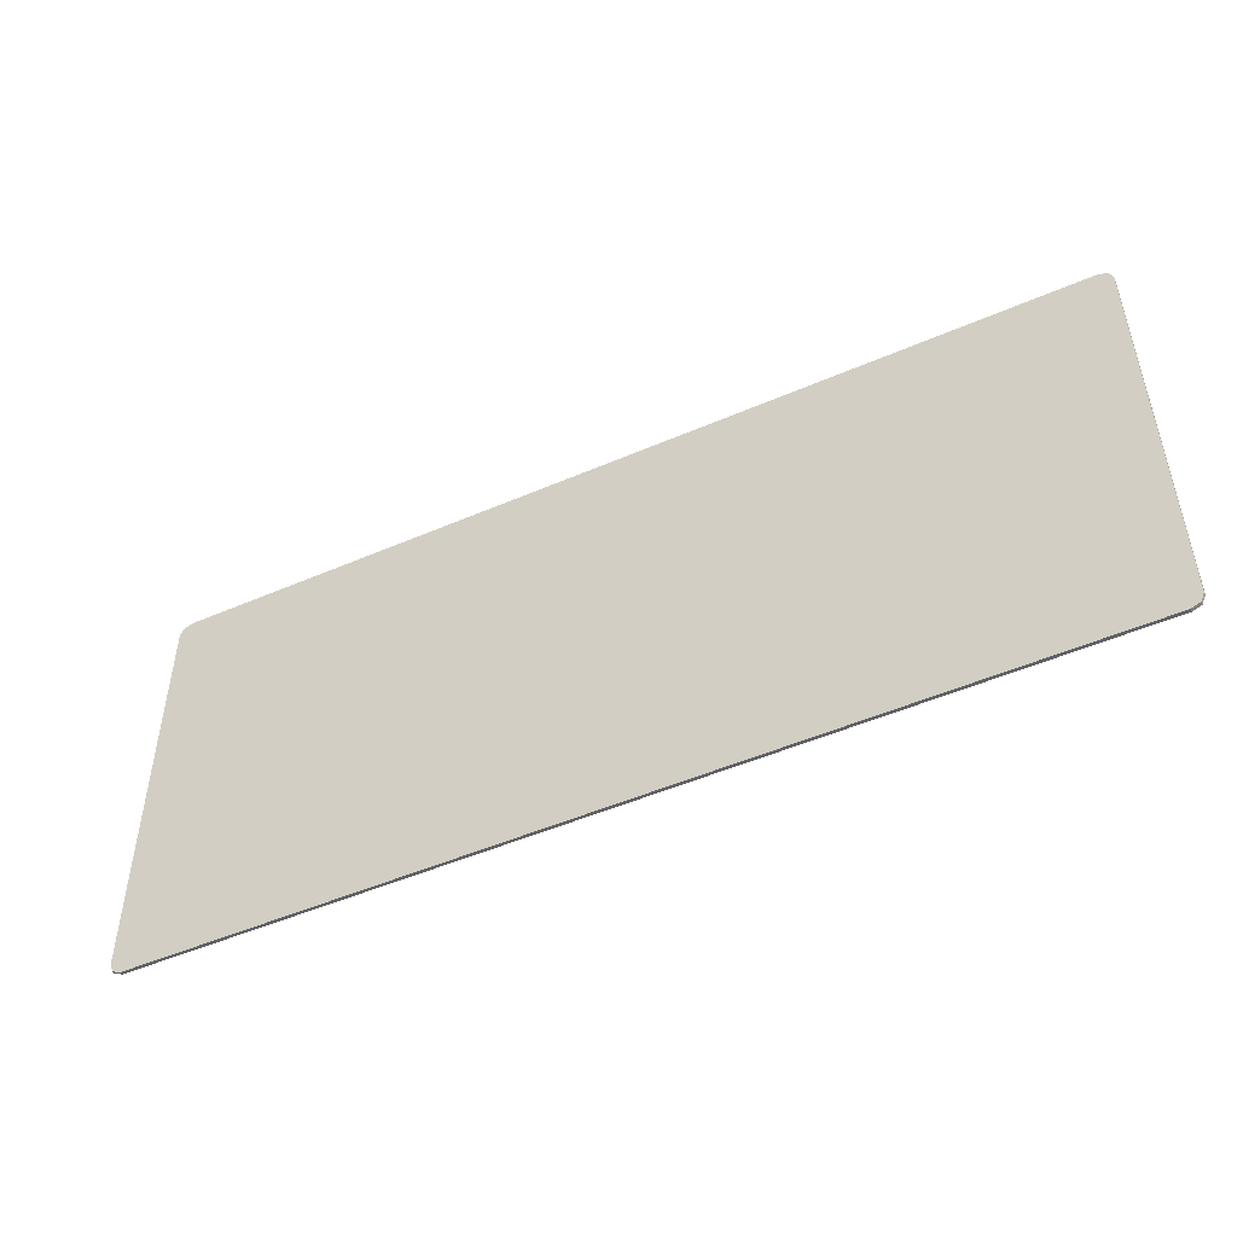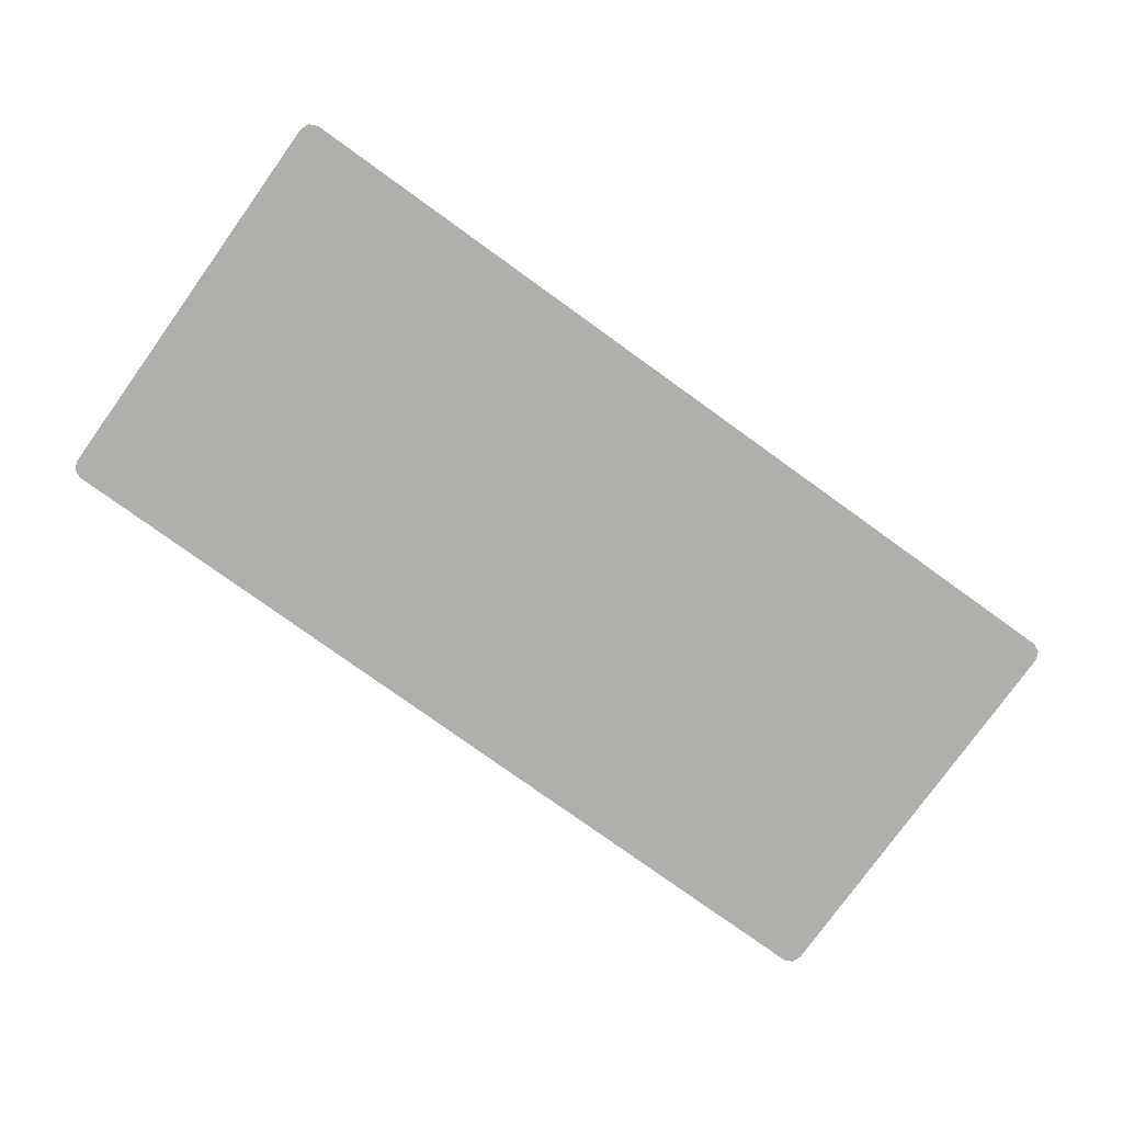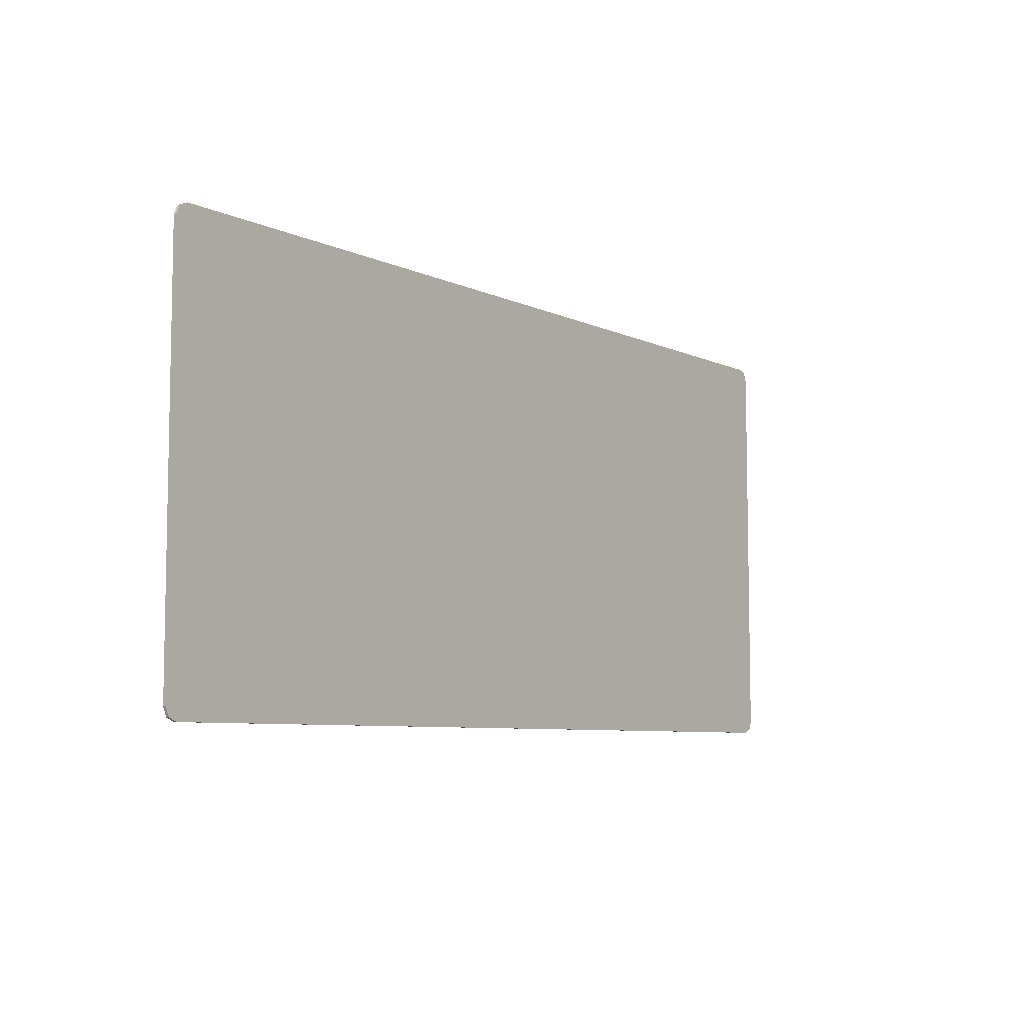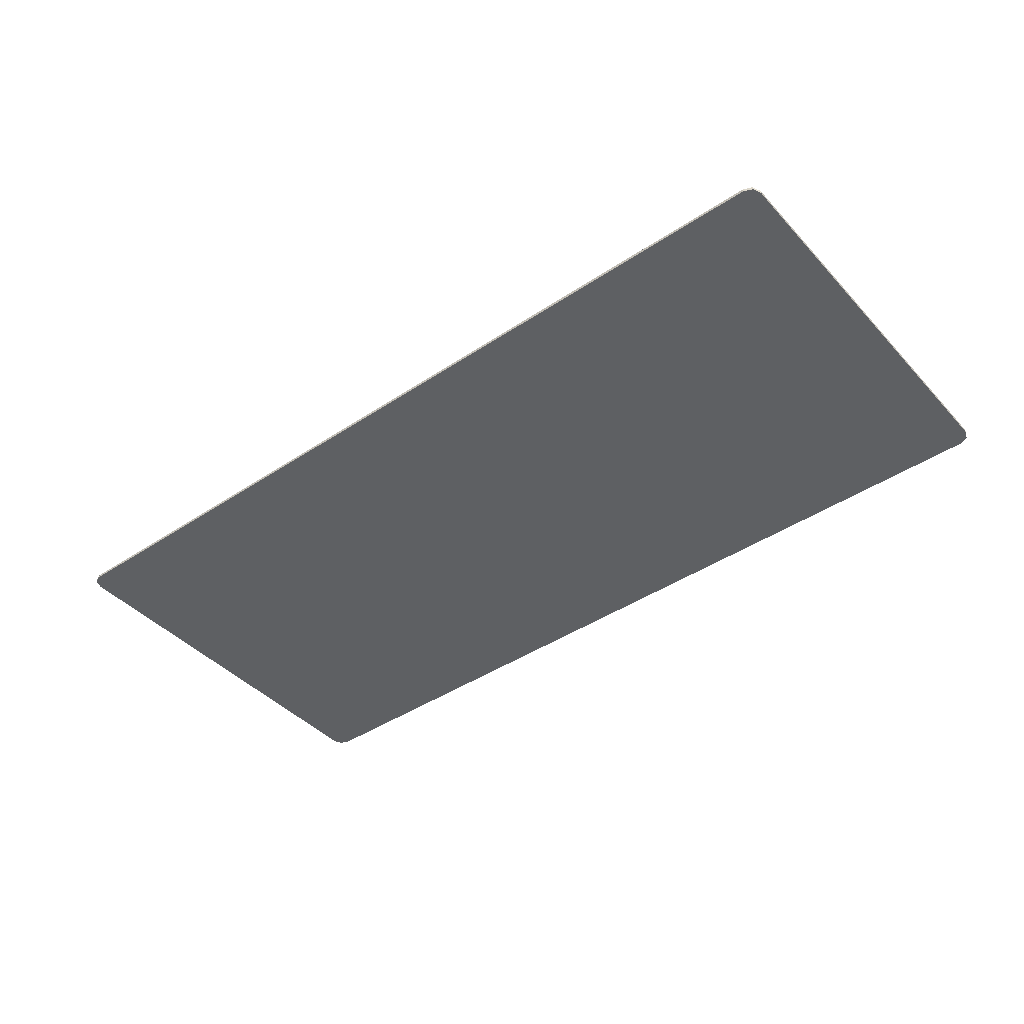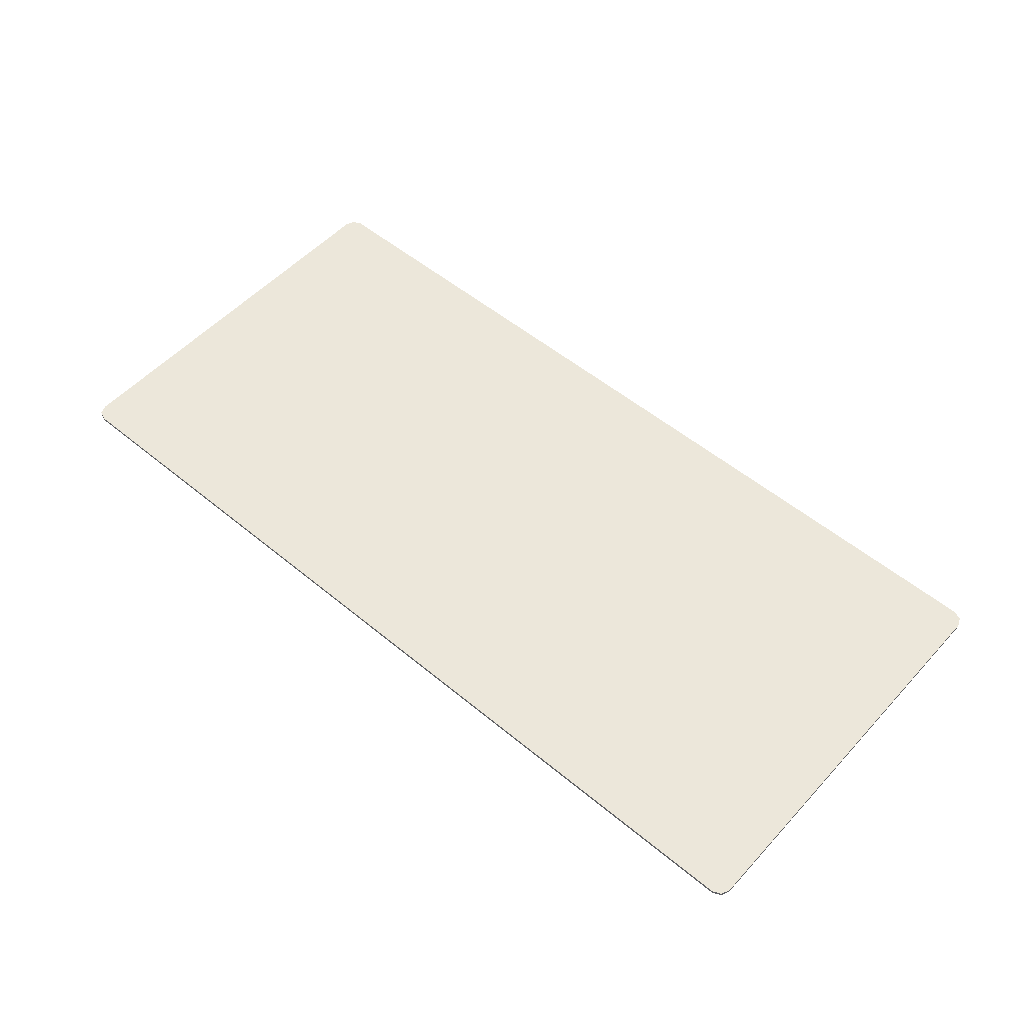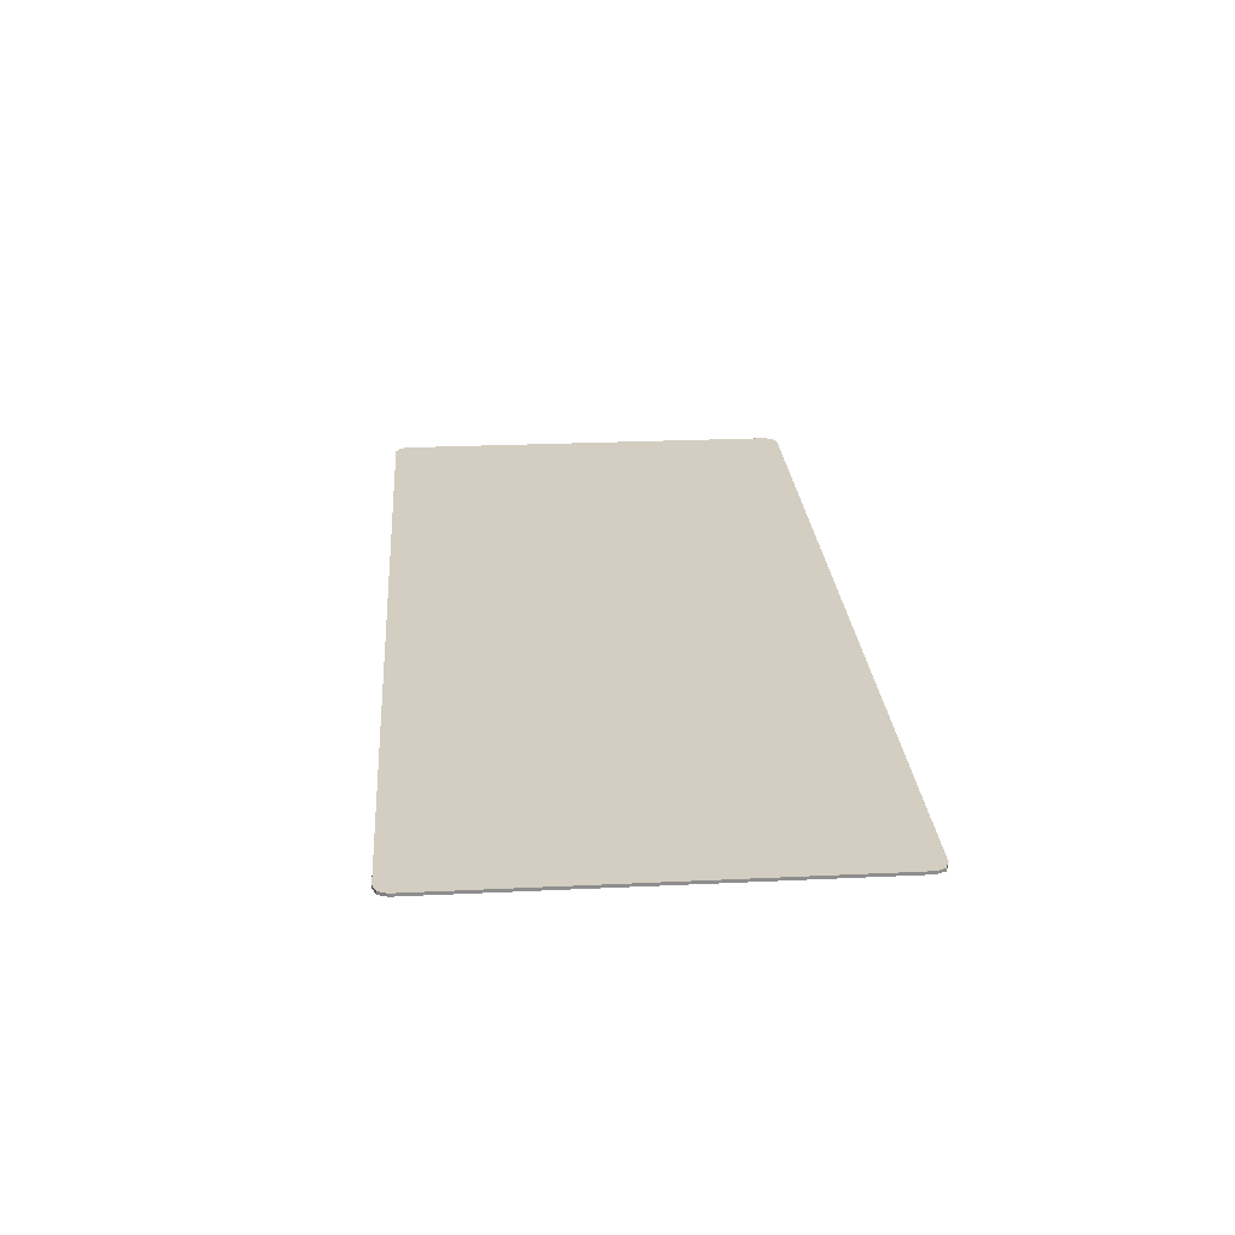
<metadata>
{"format":"obj","ext":"obj","renderer":"f3d","projection":"perspective","resolution":1024,"background":"white","views":[{"elev":-48.9,"azim":-154.2,"up":"+Z"},{"elev":-78.3,"azim":-35.7,"up":"+Y"},{"elev":-7.1,"azim":-52.8,"up":"+Z"},{"elev":-42.3,"azim":38.6,"up":"+Y"},{"elev":53.7,"azim":41.4,"up":"+Y"},{"elev":25.3,"azim":85.7,"up":"+Y"}]}
</metadata>
<code>
v 1.875 0 0.825
v 1.86 0 0.8604
v 1.825 0 0.875
v 1.825 0 -0.875
v 1.86 0 -0.8604
v 1.875 0 -0.825
v -1.875 0 -0.825
v -1.86 0 -0.8604
v -1.825 0 -0.875
v -1.825 0 0.875
v -1.86 0 0.8604
v -1.875 0 0.825
v 1.825 0 -0.875
v -1.825 0 -0.875
v -1.875 0 -0.825
v 1.875 0 -0.825
v 1.875 0 0.825
v 1.875 0 -0.825
v -1.875 0 -0.825
v -1.875 0 0.825
v 1.875 0 0.825
v -1.875 0 0.825
v -1.825 0 0.875
v 1.825 0 0.875
v 1.86 -0.0125 0.8604
v 1.875 -0.0125 0.825
v 1.875 0 0.825
v 1.86 0 0.8604
v 1.825 -0.0125 0.875
v 1.86 -0.0125 0.8604
v 1.86 0 0.8604
v 1.825 0 0.875
v -1.86 -0.0125 0.8604
v -1.825 -0.0125 0.875
v -1.825 0 0.875
v -1.86 0 0.8604
v -1.875 -0.0125 0.825
v -1.86 -0.0125 0.8604
v -1.86 0 0.8604
v -1.875 0 0.825
v -1.86 -0.0125 -0.8604
v -1.875 -0.0125 -0.825
v -1.875 0 -0.825
v -1.86 0 -0.8604
v -1.825 -0.0125 -0.875
v -1.86 -0.0125 -0.8604
v -1.86 0 -0.8604
v -1.825 0 -0.875
v 1.86 -0.0125 -0.8604
v 1.825 -0.0125 -0.875
v 1.825 0 -0.875
v 1.86 0 -0.8604
v 1.875 -0.0125 -0.825
v 1.86 -0.0125 -0.8604
v 1.86 0 -0.8604
v 1.875 0 -0.825
v 1.825 -0.0125 -0.875
v -1.825 -0.0125 -0.875
v -1.825 0 -0.875
v 1.825 0 -0.875
v 1.875 -0.0125 0.825
v 1.875 -0.0125 -0.825
v 1.875 0 -0.825
v 1.875 0 0.825
v -1.825 -0.0125 0.875
v 1.825 -0.0125 0.875
v 1.825 0 0.875
v -1.825 0 0.875
v -1.875 -0.0125 -0.825
v -1.875 -0.0125 0.825
v -1.875 0 0.825
v -1.875 0 -0.825
v -1.825 -0.0125 0.875
v -1.86 -0.0125 0.8604
v -1.875 -0.0125 0.825
v -1.875 -0.0125 -0.825
v -1.86 -0.0125 -0.8604
v -1.825 -0.0125 -0.875
v 1.825 -0.0125 -0.875
v 1.86 -0.0125 -0.8604
v 1.875 -0.0125 -0.825
v 1.875 -0.0125 0.825
v 1.86 -0.0125 0.8604
v 1.825 -0.0125 0.875
v -1.825 -0.0125 -0.875
v -1.825 -0.0125 0.875
v -1.875 -0.0125 0.825
v -1.875 -0.0125 -0.825
v -0.83 -0.0125 -0.08
v -1.825 -0.0125 0.875
v -1.825 -0.0125 -0.875
v -1.14 -0.0125 -0.525
v 1.825 -0.0125 0.875
v 1.875 -0.0125 -0.825
v 1.875 -0.0125 0.825
v 1.715 -0.0125 -0.525
v 1.825 -0.0125 -0.875
v 1.875 -0.0125 -0.825
v 1.825 -0.0125 0.875
v 1.825 -0.0125 0.875
v 1.3 -0.0125 0.585
v 1.715 -0.0125 -0.525
v 1.825 -0.0125 0.875
v -1.825 -0.0125 0.875
v -0.83 -0.0125 -0.08
v 1.3 -0.0125 0.585
v -1.14 -0.0125 -0.525
v -1.825 -0.0125 -0.875
v 1.825 -0.0125 -0.875
v 1.715 -0.0125 -0.525
v 1.3 -0.0125 0.585
v -0.83 -0.0125 -0.08
v -1.14 -0.0125 -0.525
v 1.715 -0.0125 -0.525
g mesh4811179
f 1 3 2
g mesh4811181
f 4 6 5
g mesh4811183
f 7 9 8
g mesh4811185
f 10 12 11
f 13 14 15
f 15 16 13
f 17 18 19
f 19 20 17
f 21 22 23
f 23 24 21
g mesh4811188
f 25 26 27
f 27 28 25
f 29 30 31
f 31 32 29
g mesh4811190
f 33 34 35
f 35 36 33
f 37 38 39
f 39 40 37
g mesh4811192
f 41 42 43
f 43 44 41
f 45 46 47
f 47 48 45
g mesh4811194
f 49 50 51
f 51 52 49
f 53 54 55
f 55 56 53
f 57 58 59
f 59 60 57
f 61 62 63
f 63 64 61
f 65 66 67
f 67 68 65
f 69 70 71
f 71 72 69
g mesh4811197
f 73 74 75
g mesh4811199
f 76 77 78
g mesh4811201
f 79 80 81
g mesh4811203
f 82 83 84
f 85 86 87
f 87 88 85
f 89 90 91
f 91 92 89
f 93 94 95
f 96 97 98
f 98 99 96
f 100 101 102
f 103 104 105
f 105 106 103
f 107 108 109
f 109 110 107
g mesh4811205
f 111 112 113
f 113 114 111

</code>
